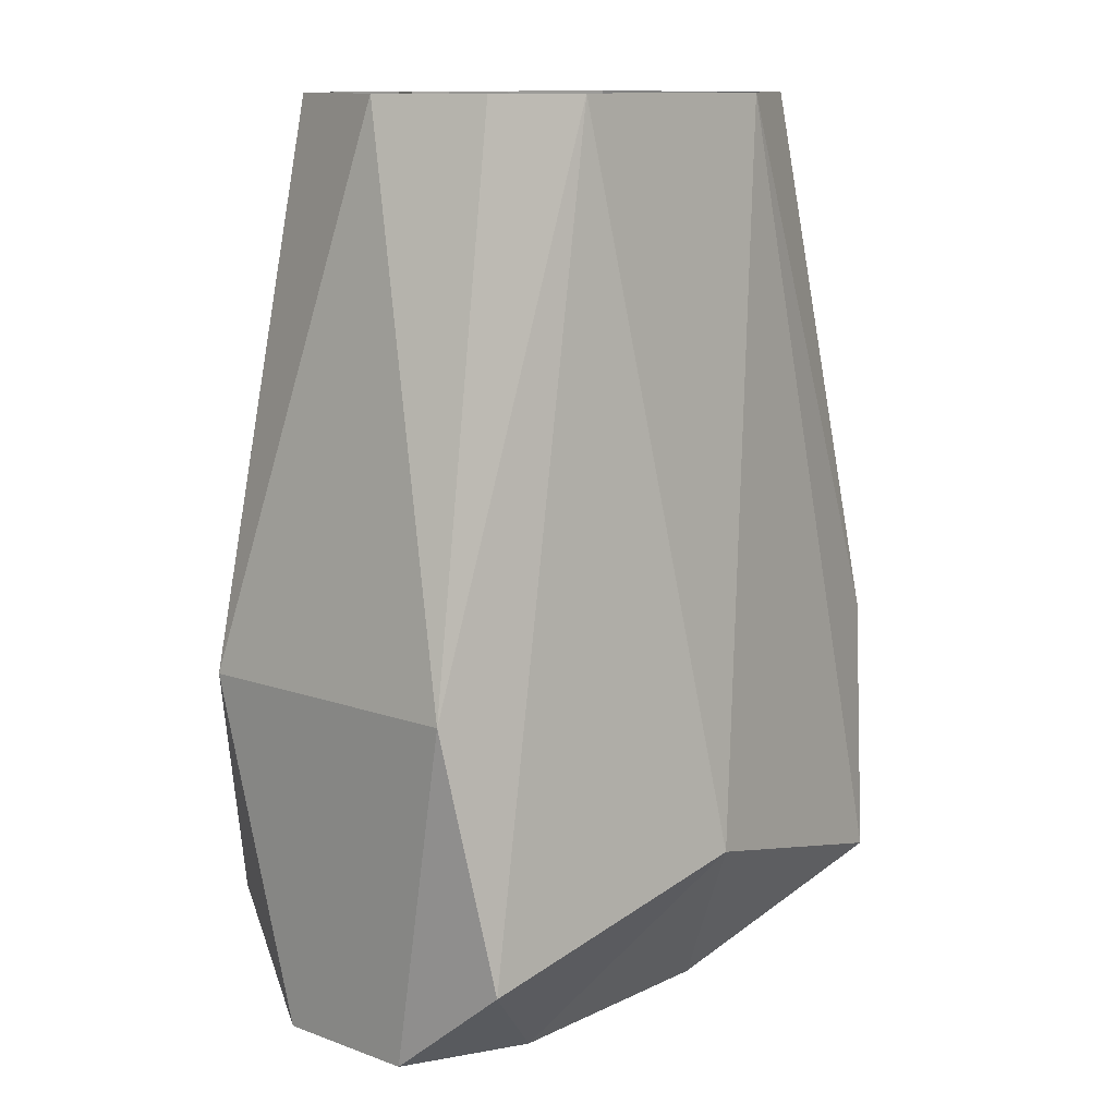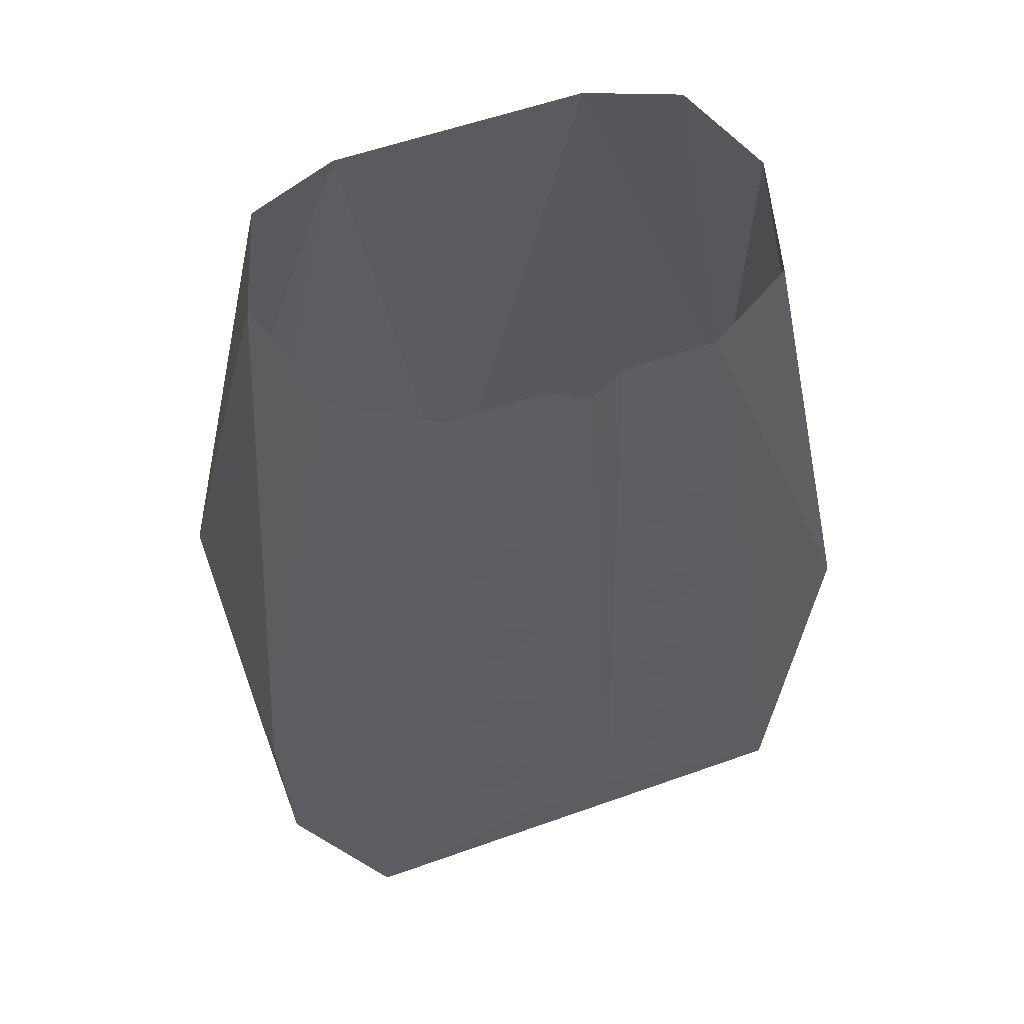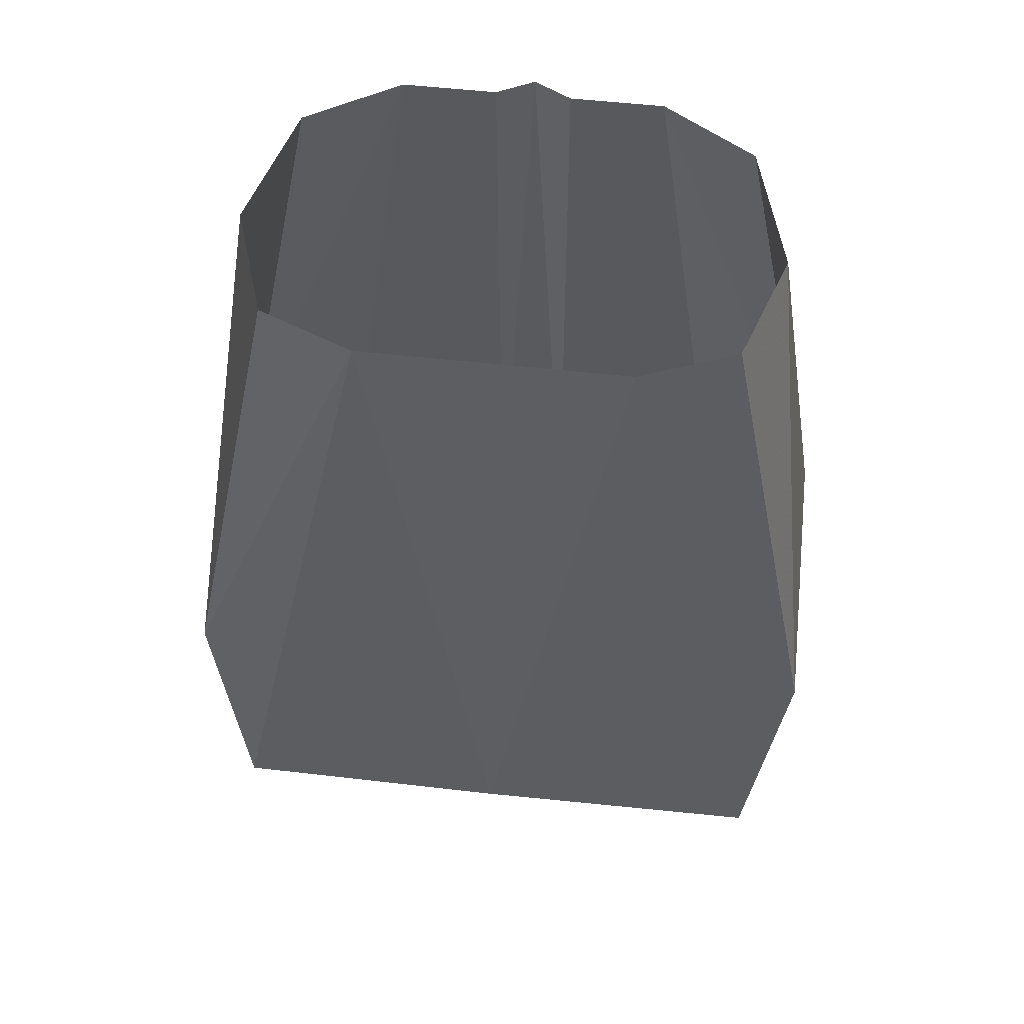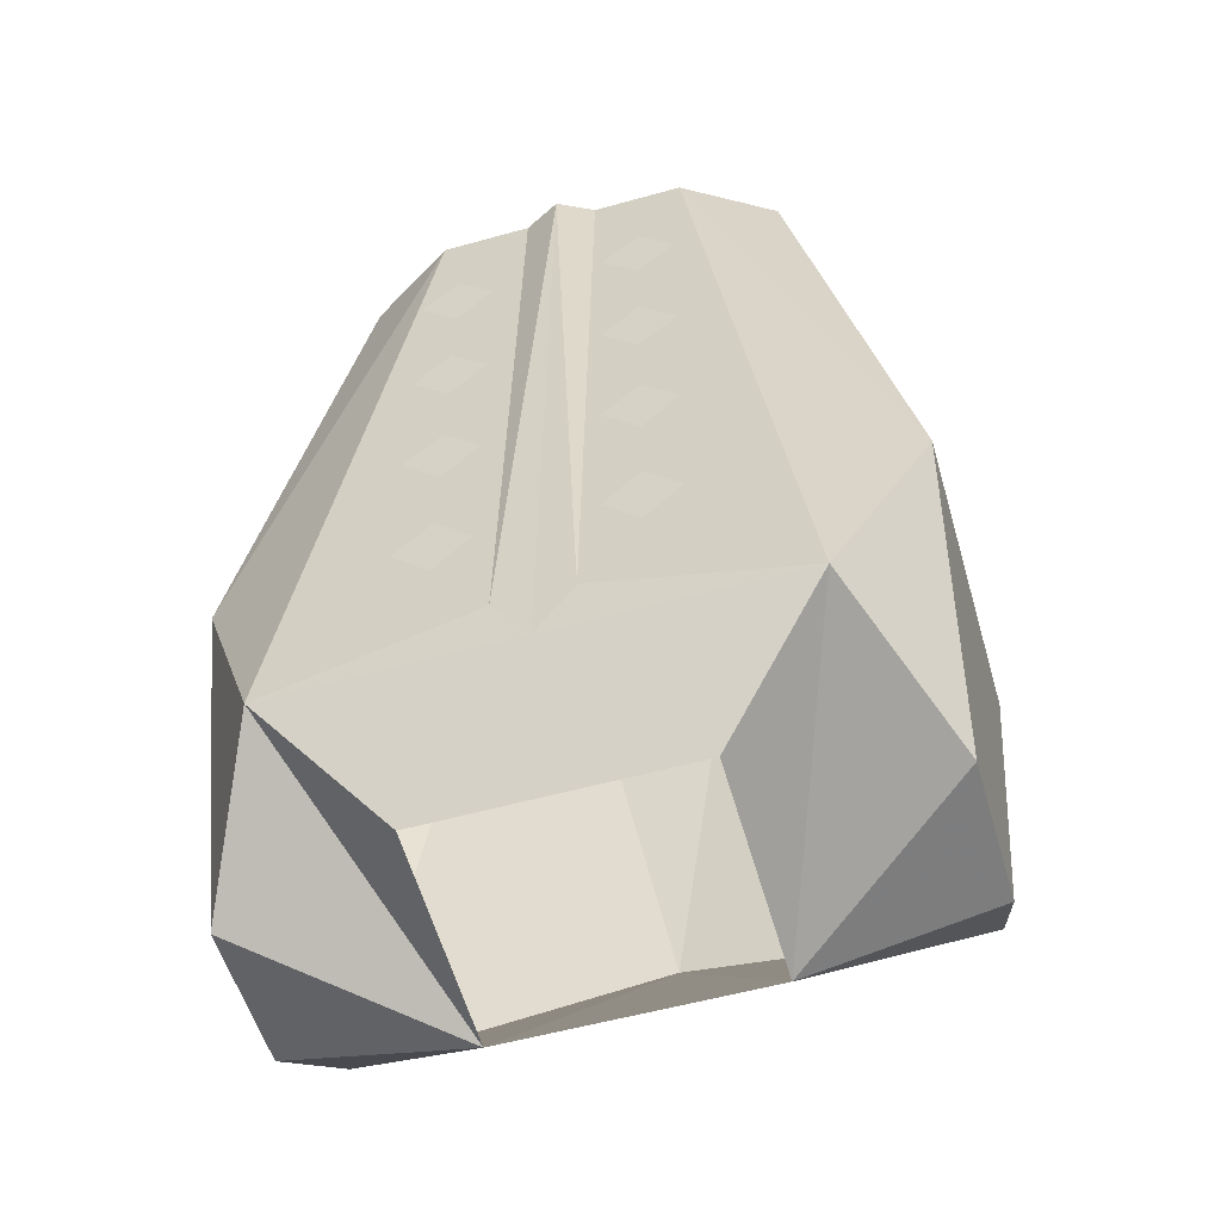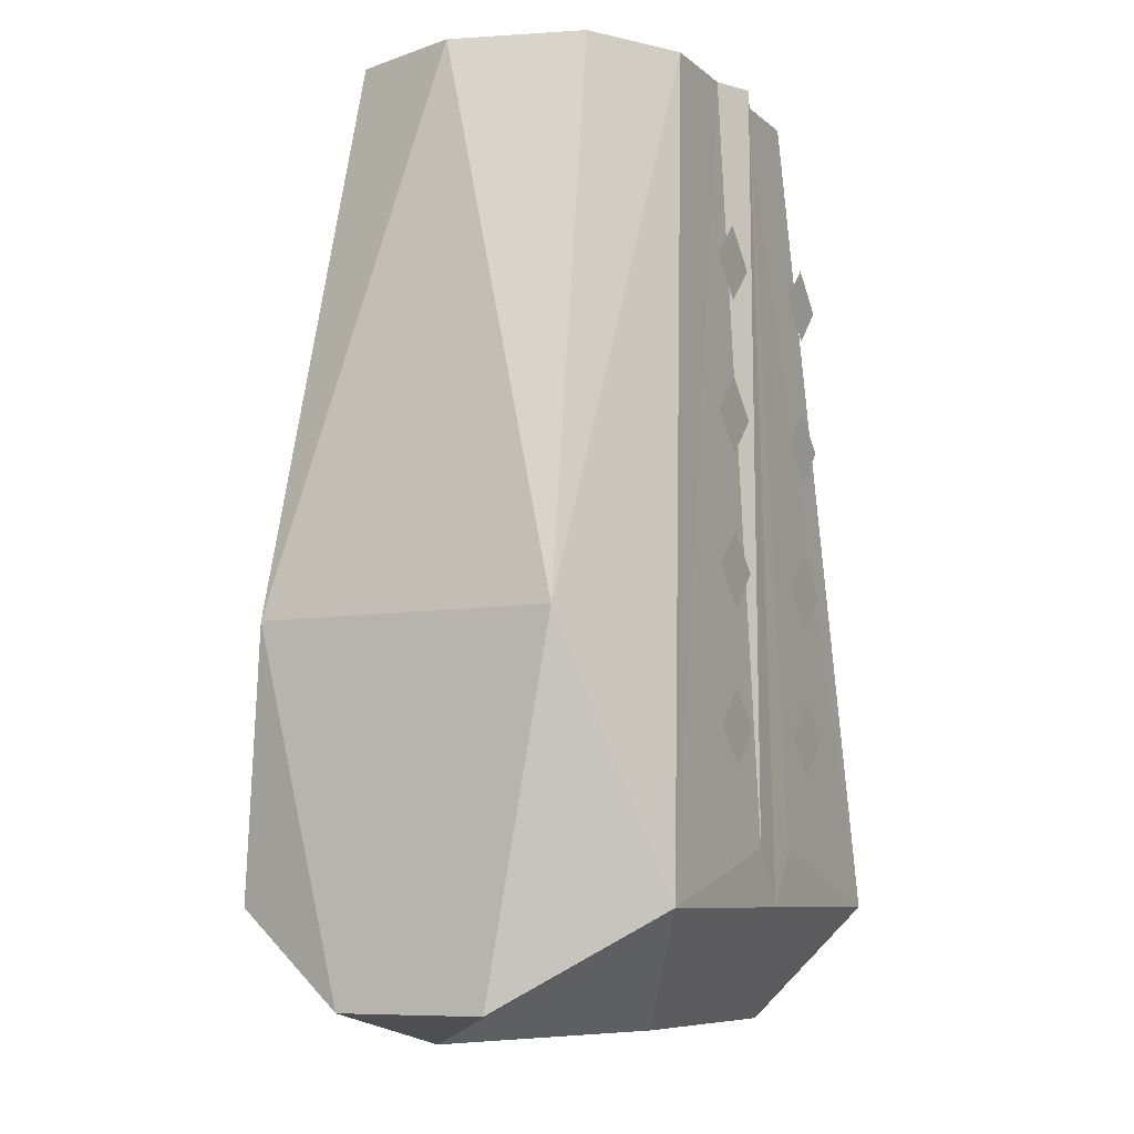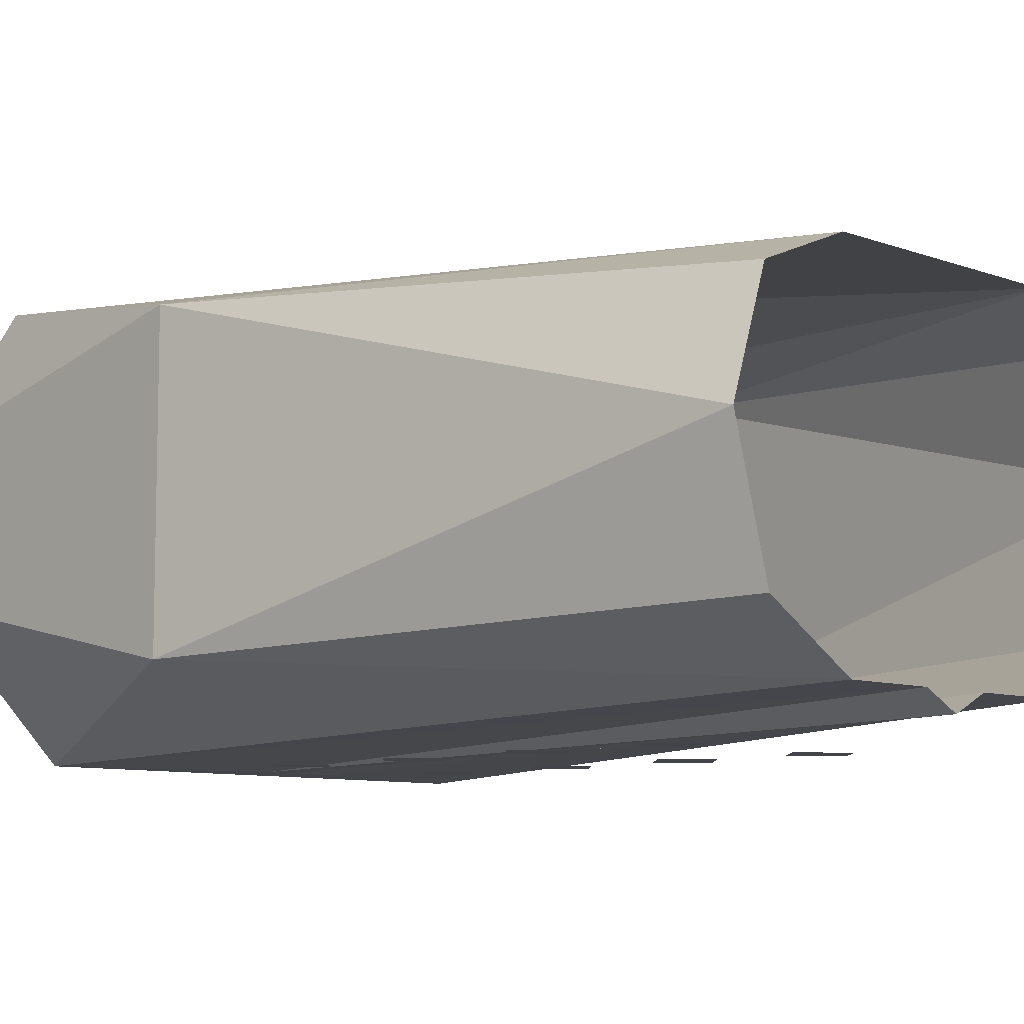
<metadata>
{"format":"obj","ext":"obj","renderer":"f3d","projection":"perspective","resolution":1024,"background":"white","views":[{"elev":11.7,"azim":-48.8,"up":"+Y"},{"elev":56.4,"azim":159.5,"up":"+Y"},{"elev":57.0,"azim":6.5,"up":"+Y"},{"elev":-55.4,"azim":-163.7,"up":"+Y"},{"elev":-8.1,"azim":116.1,"up":"+Y"},{"elev":-8.4,"azim":134.5,"up":"+Z"}]}
</metadata>
<code>
v 0.03906 -1.117 -0.09375
v 0.02344 -1.102 -0.09375
v 0.03906 -1.086 -0.09375
v 0.05469 -1.102 -0.09375
v -0.03906 -1.117 -0.09375
v -0.05469 -1.102 -0.09375
v -0.03906 -1.086 -0.09375
v -0.02344 -1.102 -0.09375
v 0.03906 -0.9922 -0.09375
v 0.02344 -0.9766 -0.09375
v 0.03906 -0.9609 -0.09375
v 0.05469 -0.9766 -0.09375
v -0.03906 -0.9922 -0.09375
v -0.05469 -0.9766 -0.09375
v -0.03906 -0.9609 -0.09375
v -0.02344 -0.9766 -0.09375
v 0.03906 -1.055 -0.09375
v 0.02344 -1.039 -0.09375
v 0.03906 -1.023 -0.09375
v 0.05469 -1.039 -0.09375
v -0.03906 -1.055 -0.09375
v -0.05469 -1.039 -0.09375
v -0.03906 -1.023 -0.09375
v -0.02344 -1.039 -0.09375
v 0.03906 -1.18 -0.09375
v 0.02344 -1.164 -0.09375
v 0.03906 -1.148 -0.09375
v 0.05469 -1.164 -0.09375
v -0.03906 -1.18 -0.09375
v -0.05469 -1.164 -0.09375
v -0.03906 -1.148 -0.09375
v -0.02344 -1.164 -0.09375
v -0.1328 -1.273 -0.03125
v -0.1328 -1.273 0.03125
v -0.1406 -1.125 0.0625
v -0.1406 -1.125 -0.0625
v -0.1016 -1.234 -0.09375
v -0.05469 -1.289 0.03125
v -0.125 -1.234 0.07812
v -0.05469 -0.8906 0.0625
v -0.09375 -0.8906 0.04688
v -0.1094 -0.8906 0
v -0.09375 -0.8906 -0.05469
v -0.05469 -0.8906 -0.07812
v -0.01562 -0.8906 -0.07812
v -0.01562 -1.211 -0.09375
v 0 -1.234 -0.09375
v -0.05469 -1.281 -0.0625
v 0.1406 -1.125 -0.0625
v 0.1406 -1.125 0.0625
v 0.1328 -1.273 0.03125
v 0.1328 -1.273 -0.03125
v 0.1016 -1.234 -0.09375
v 0.05469 -0.8906 -0.07812
v 0.09375 -0.8906 -0.05469
v 0.1094 -0.8906 0
v 0.09375 -0.8906 0.04688
v 0.05469 -0.8906 0.0625
v 0.125 -1.234 0.07812
v 0.05469 -1.289 0.03125
v 0.05469 -1.281 -0.0625
v 0.01562 -1.211 -0.09375
v 0.01562 -0.8906 -0.07812
v 0 -1.203 0.09375
v 0 -0.8906 -0.08594
f 1 2 3
f 5 6 7
f 25 26 27
f 29 30 31
f 1 3 4
f 5 7 8
f 9 11 12
f 13 15 16
f 17 19 20
f 21 23 24
f 25 27 28
f 29 31 32
f 9 10 11
f 13 14 15
f 17 18 19
f 21 22 23
f 33 34 35
f 33 35 36
f 33 36 37
f 34 39 35
f 35 39 40
f 36 44 37
f 37 44 45
f 37 45 46
f 49 50 51
f 49 51 52
f 49 52 53
f 49 53 54
f 50 58 59
f 50 59 51
f 53 62 63
f 53 63 54
f 58 40 64
f 58 64 59
f 39 64 40
f 33 37 38
f 33 38 34
f 34 38 39
f 37 46 47
f 37 47 48
f 37 48 38
f 51 59 60
f 51 60 52
f 52 60 53
f 53 60 61
f 53 61 47
f 53 47 62
f 61 48 47
f 59 64 60
f 60 64 38
f 38 64 39
f 35 40 41
f 35 41 42
f 35 42 36
f 36 42 43
f 36 43 44
f 49 54 55
f 49 55 56
f 49 56 50
f 50 56 57
f 50 57 58
f 65 63 62
f 65 62 47
f 65 47 46
f 65 46 45

</code>
